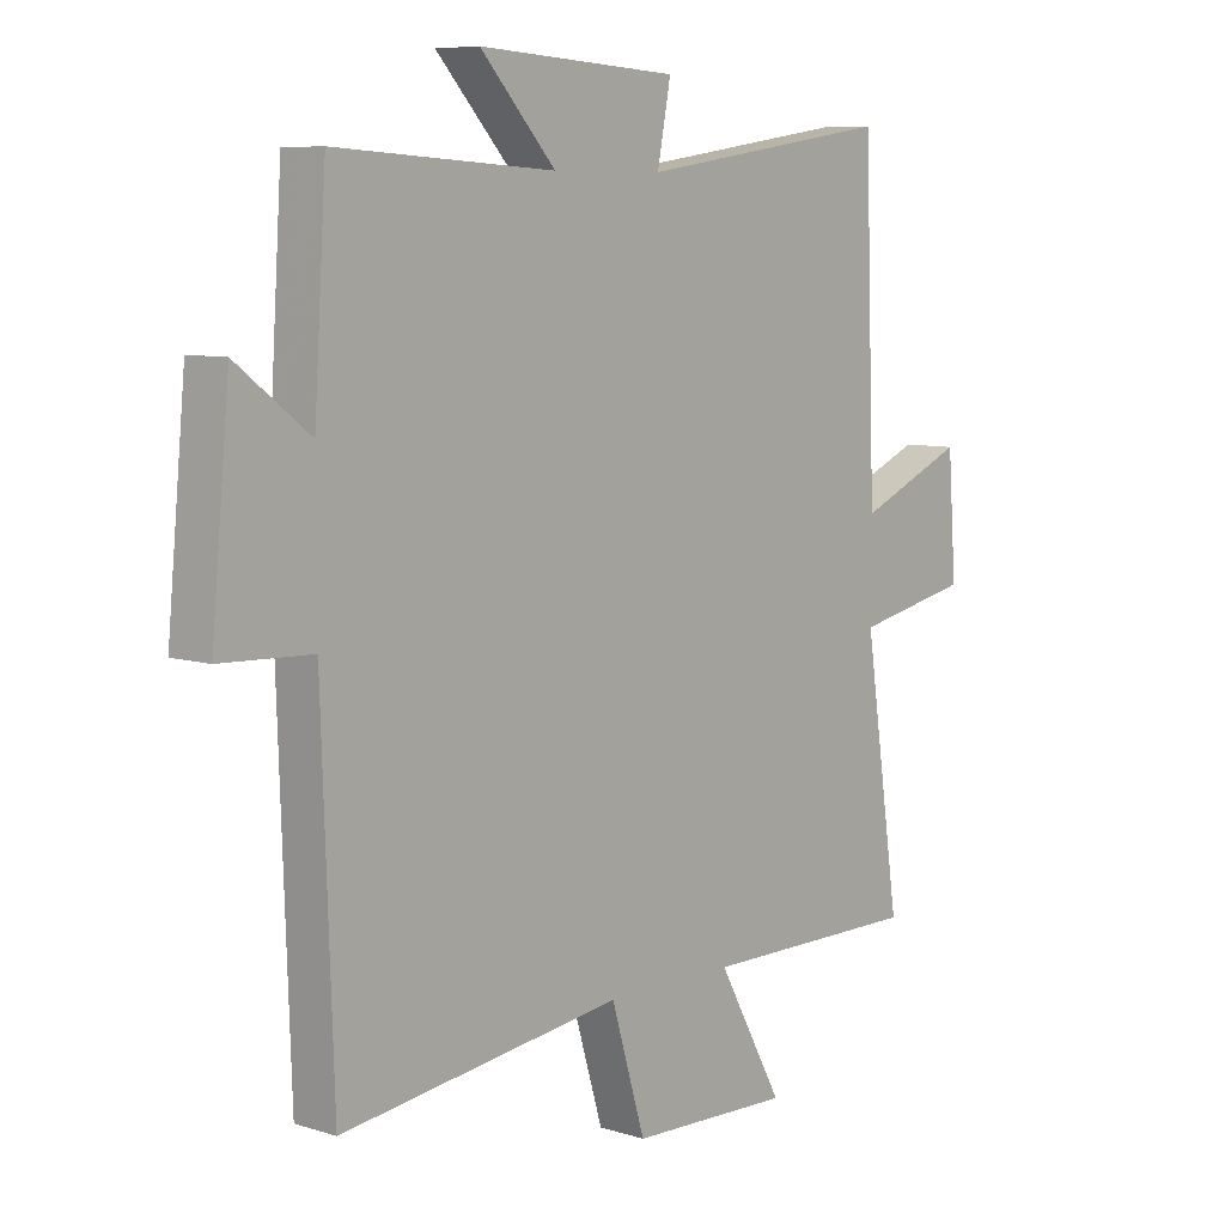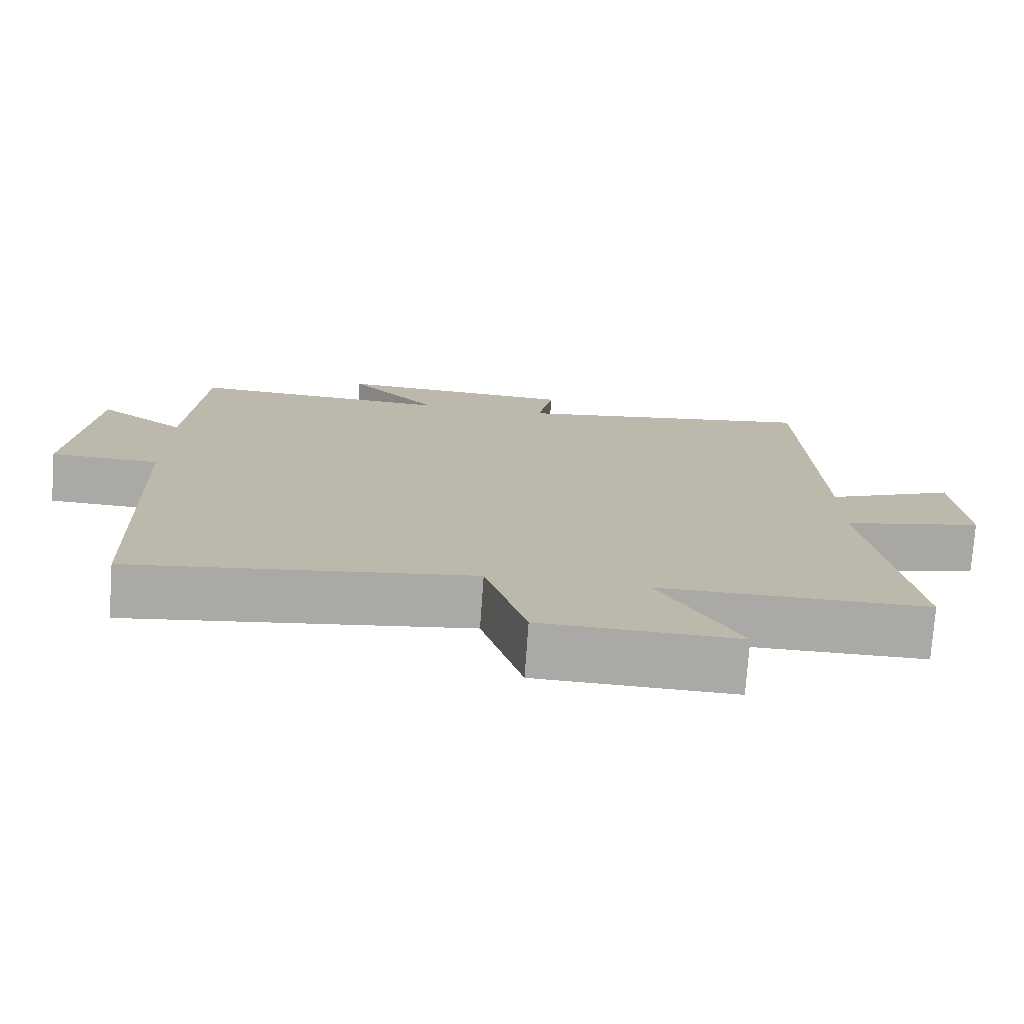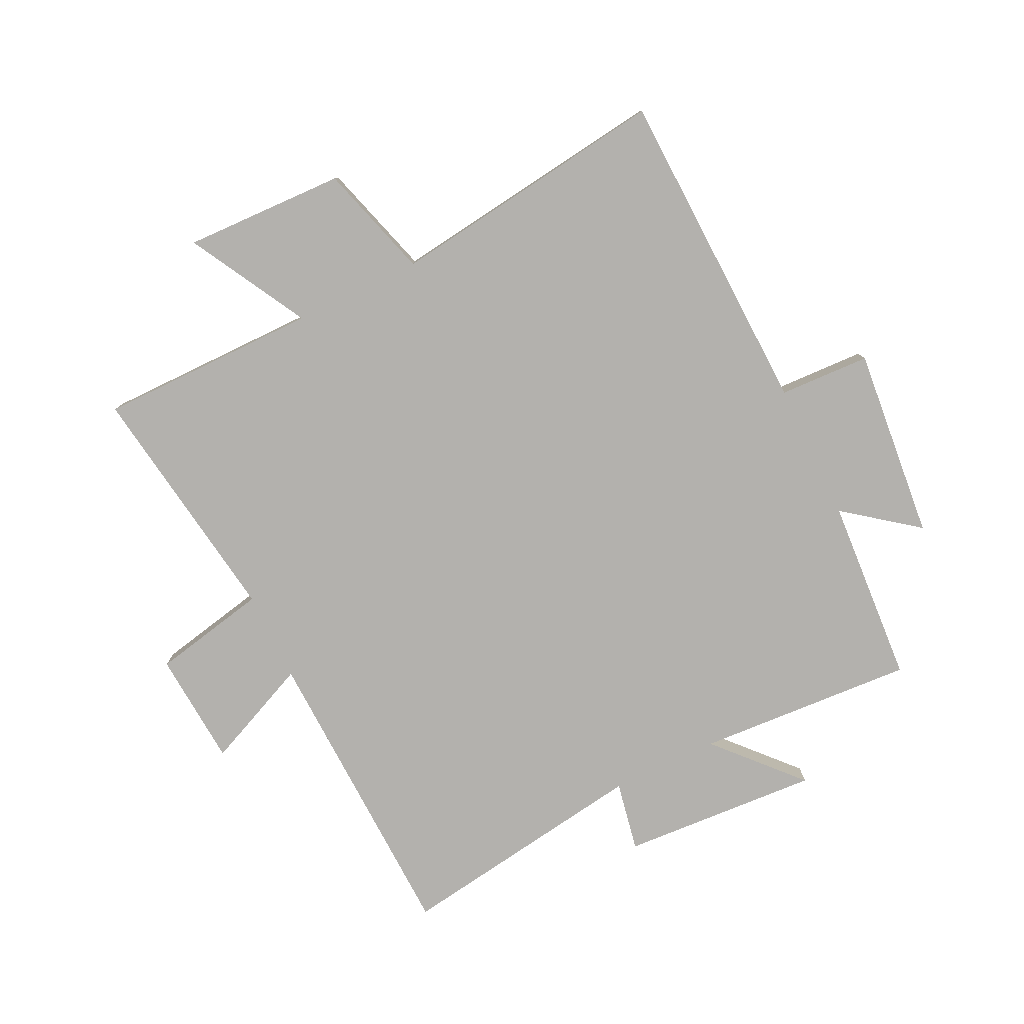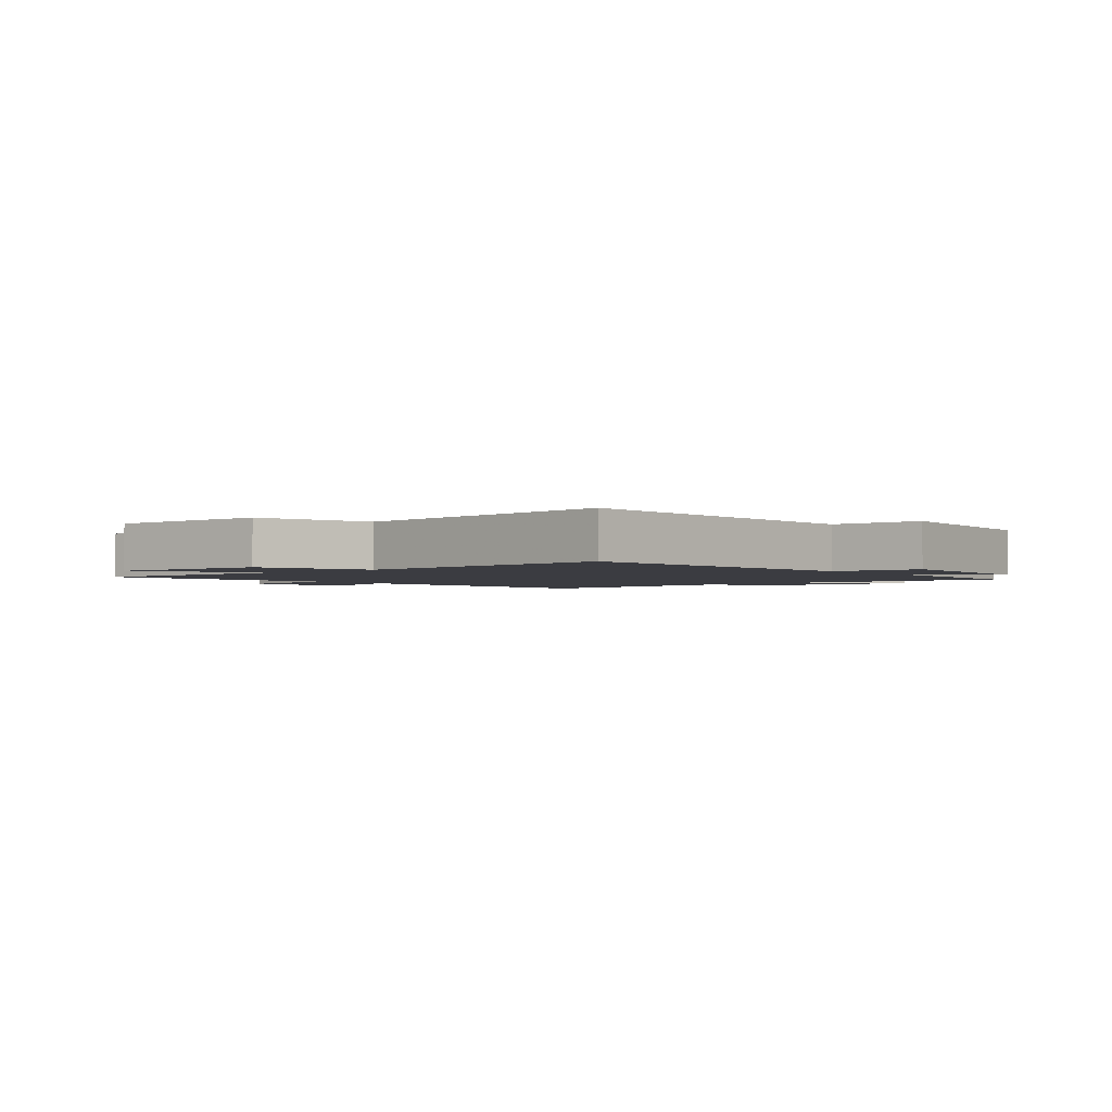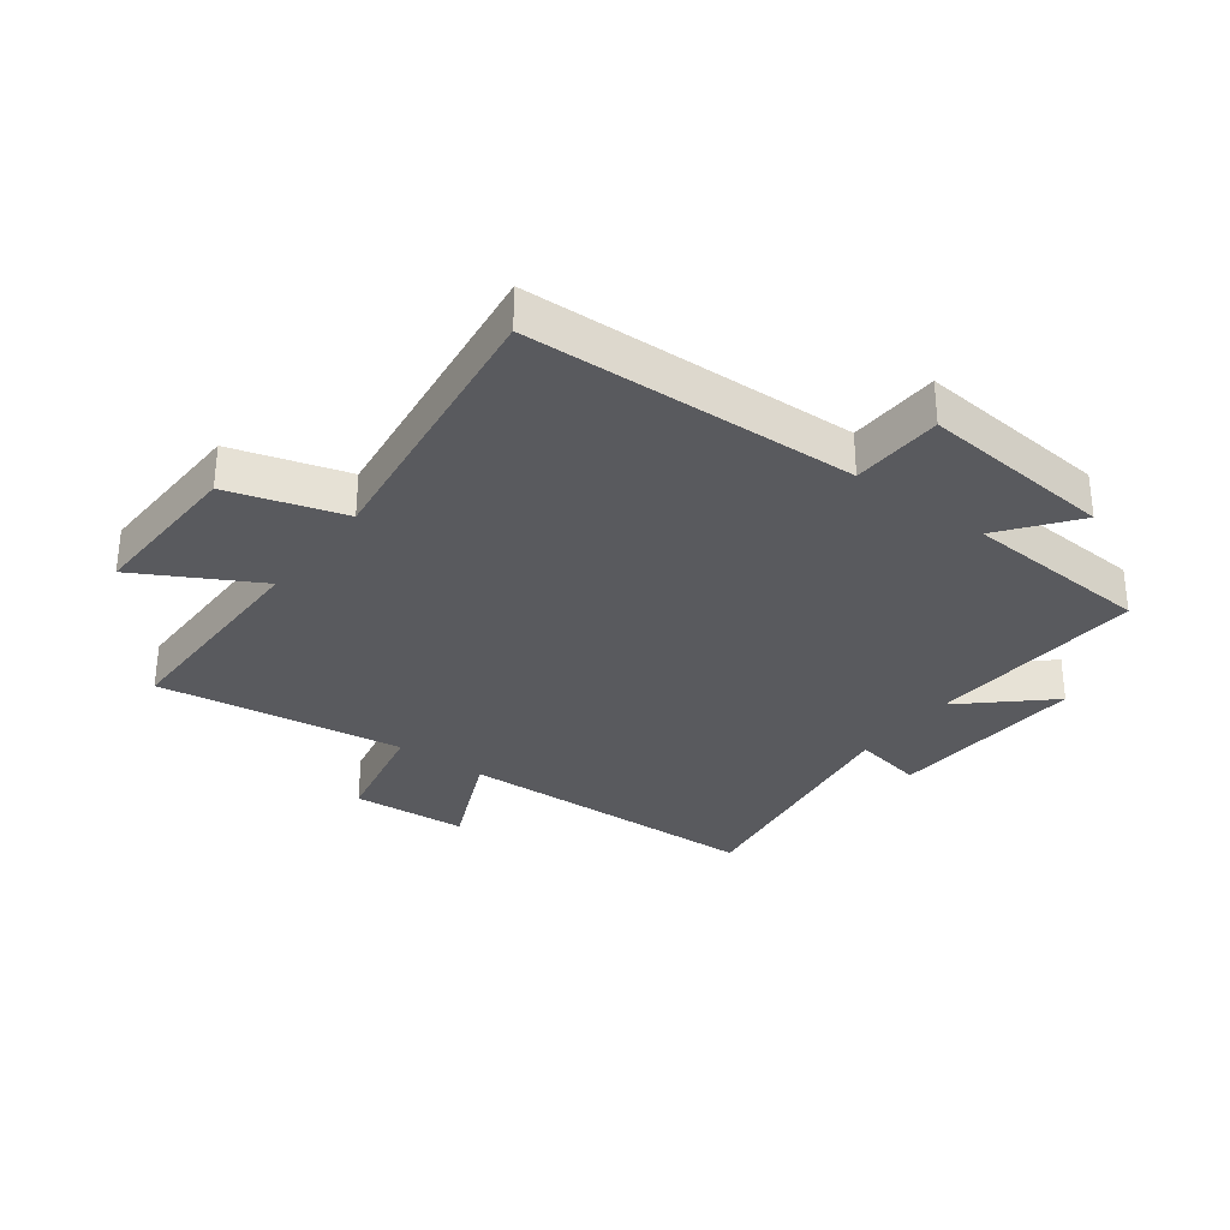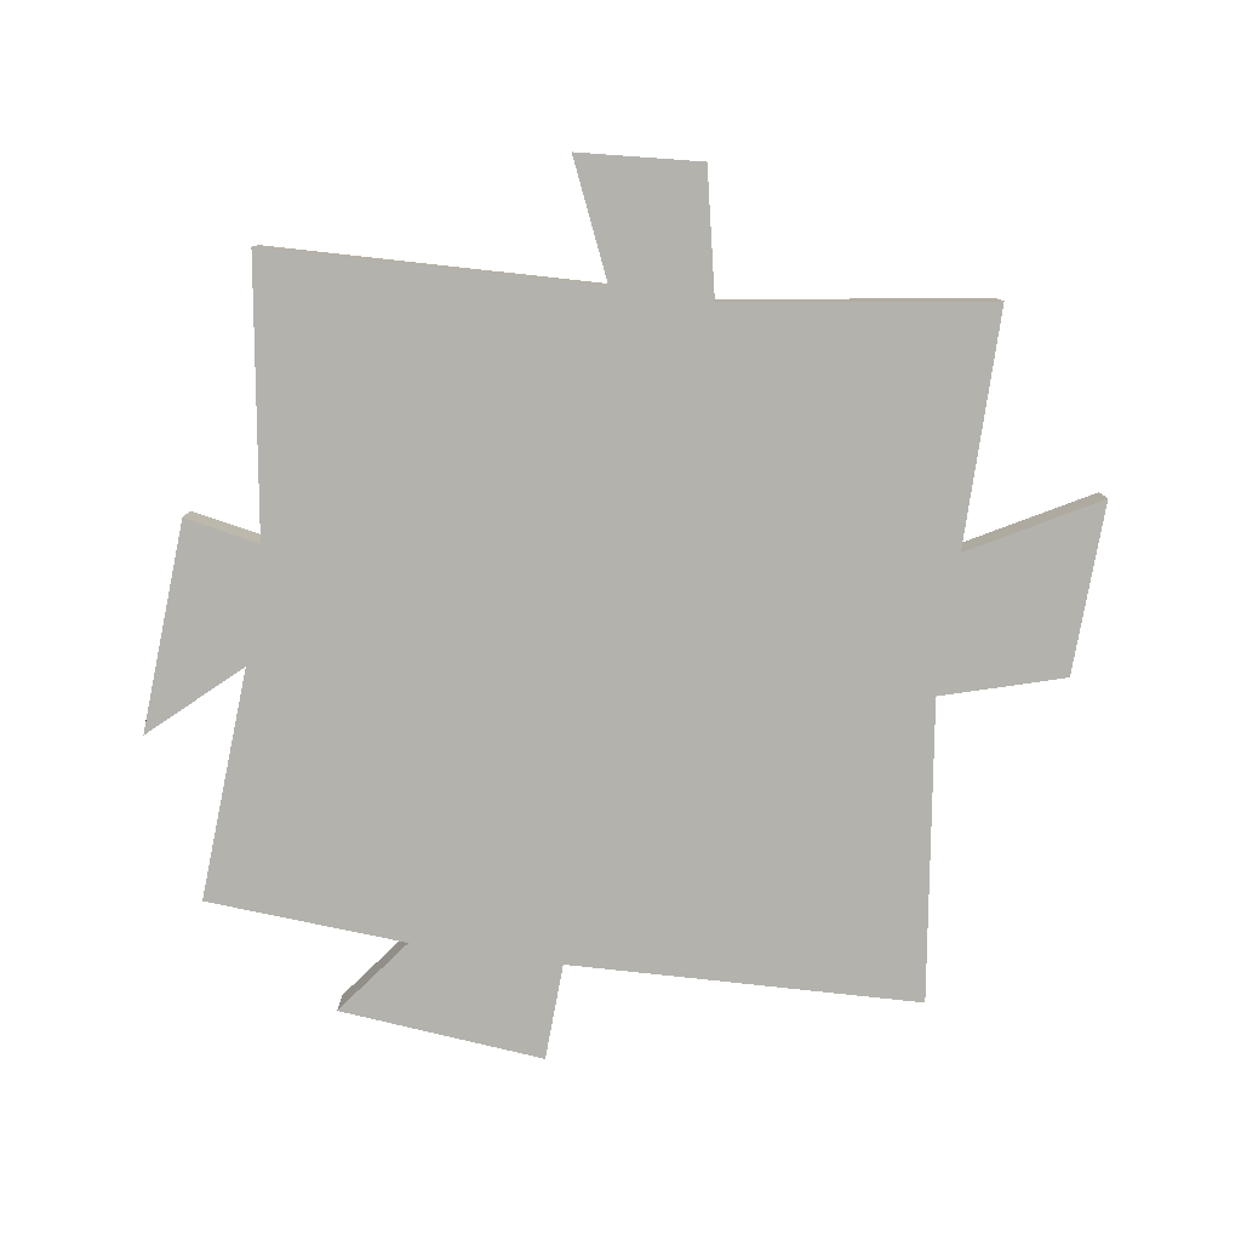
<metadata>
{"format":"obj","ext":"obj","renderer":"f3d","projection":"perspective","resolution":1024,"background":"white","views":[{"elev":7.6,"azim":-48.6,"up":"+Z"},{"elev":-75.5,"azim":-4.1,"up":"+Z"},{"elev":-79.3,"azim":-154.2,"up":"+Y"},{"elev":-2.2,"azim":-141.0,"up":"+Y"},{"elev":-31.5,"azim":-126.9,"up":"+Y"},{"elev":-79.5,"azim":81.7,"up":"+Y"}]}
</metadata>
<code>
v 0.482 0.07 0.563
v 0.5 0.07 0.057
v 0.677 0.07 0.135
v 0.691 0.07 -0.055
v 0.5 0.07 -0.095
v 0.56 0.07 -0.5
v 0.196 0.07 -0.5
v 0.304 0.07 -0.696
v 0.038 0.07 -0.688
v -0.018 0.07 -0.5
v -0.481 0.07 -0.562
v -0.5 0.07 -0.02
v -0.65 0.07 -0.014
v -0.62 0.07 0.304
v -0.5 0.07 0.212
v -0.48 0.07 0.522
v -0.119 0.07 0.5
v -0.243 0.07 0.636
v 0.085 0.07 0.616
v 0.063 0.07 0.5
v 0.482 0 0.563
v 0.5 0 0.057
v 0.677 0 0.135
v 0.691 0 -0.055
v 0.5 0 -0.095
v 0.56 0 -0.5
v 0.196 0 -0.5
v 0.304 0 -0.696
v 0.038 0 -0.688
v -0.018 0 -0.5
v -0.481 0 -0.562
v -0.5 0 -0.02
v -0.65 0 -0.014
v -0.62 0 0.304
v -0.5 0 0.212
v -0.48 0 0.522
v -0.119 0 0.5
v -0.243 0 0.636
v 0.085 0 0.616
v 0.063 0 0.5
f 17 18 19 20
f 15 16 17
f 15 17 20
f 12 13 14 15
f 10 11 12 15
f 10 15 20 1
f 7 8 9 10
f 5 6 7
f 5 7 10 1
f 2 3 4 5
f 1 2 5
f 40 39 38 37
f 37 36 35
f 40 37 35
f 35 34 33 32
f 35 32 31 30
f 21 40 35 30
f 30 29 28 27
f 27 26 25
f 21 30 27 25
f 25 24 23 22
f 25 22 21
f 1 21 22 2
f 2 22 23 3
f 3 23 24 4
f 4 24 25 5
f 5 25 26 6
f 6 26 27 7
f 7 27 28 8
f 8 28 29 9
f 9 29 30 10
f 10 30 31 11
f 11 31 32 12
f 12 32 33 13
f 13 33 34 14
f 14 34 35 15
f 15 35 36 16
f 16 36 37 17
f 17 37 38 18
f 18 38 39 19
f 19 39 40 20
f 20 40 21 1

</code>
